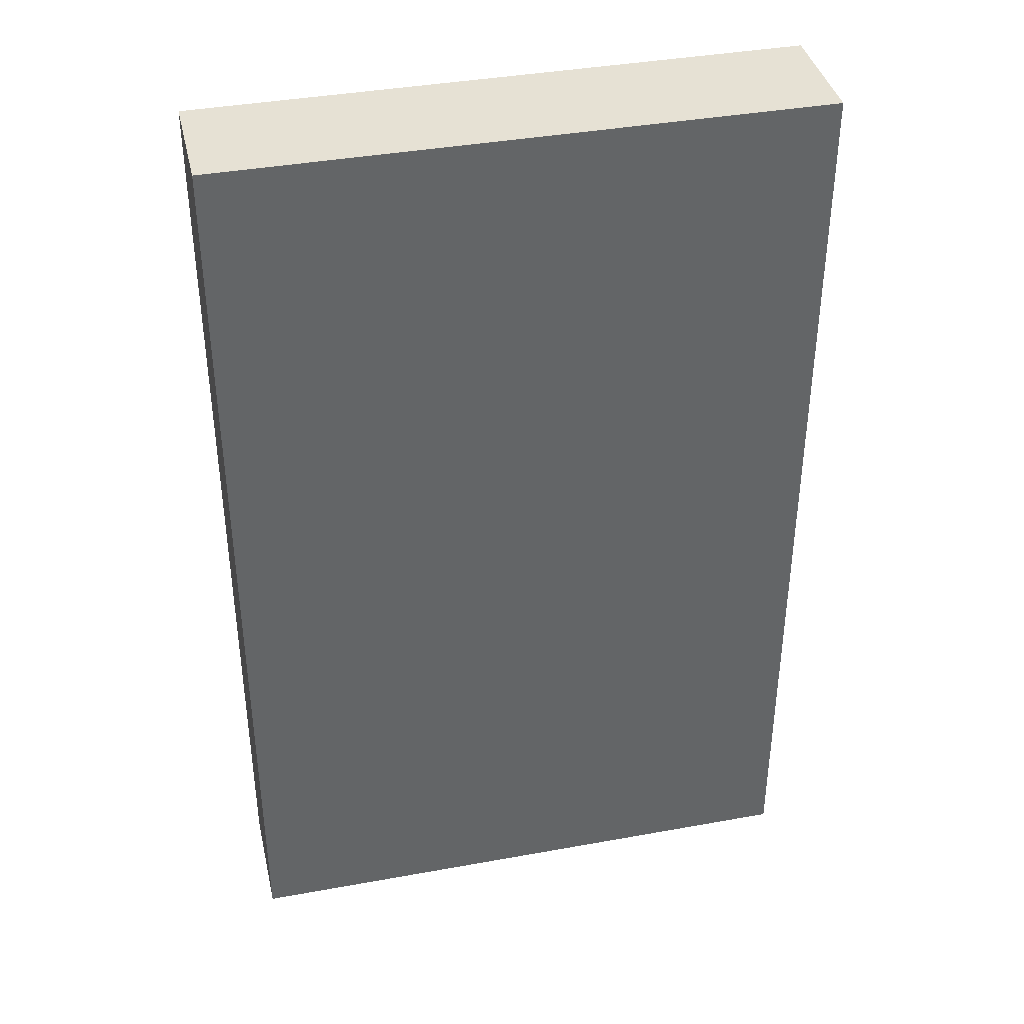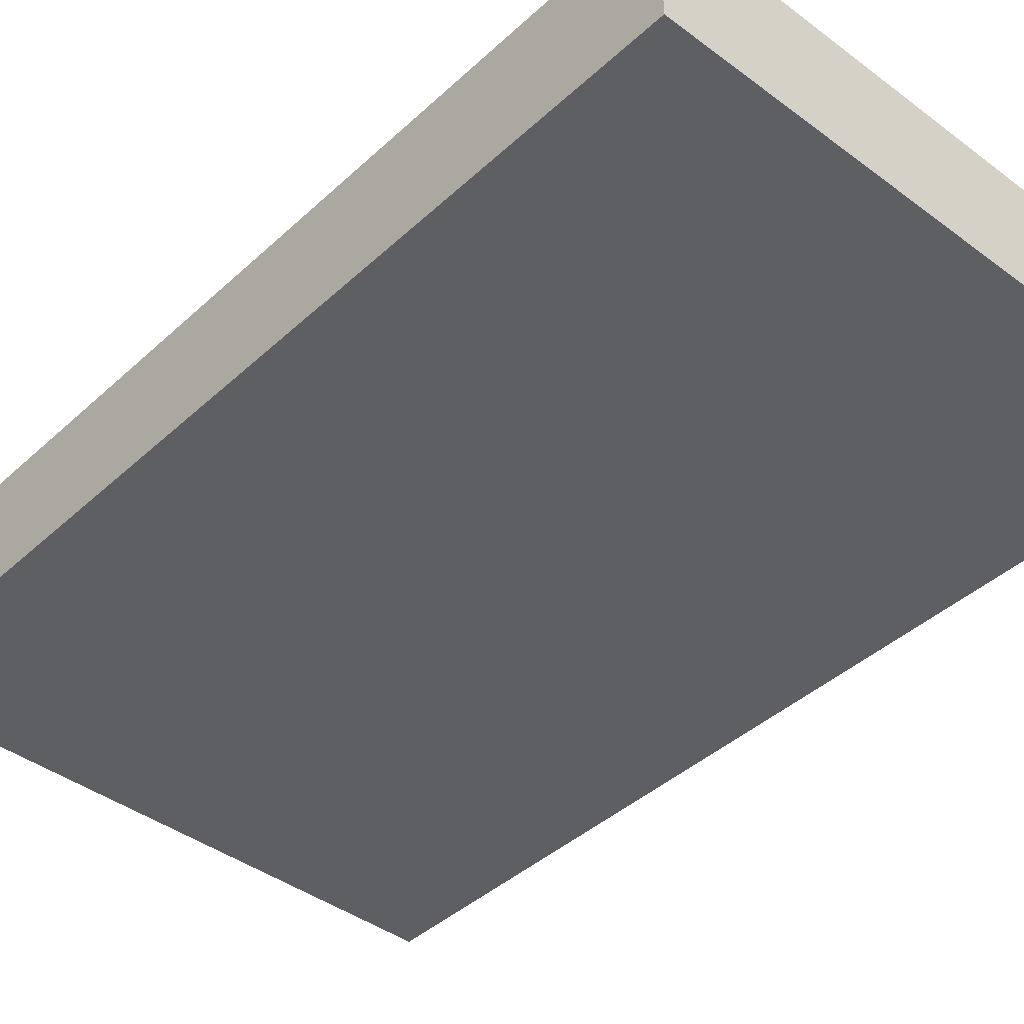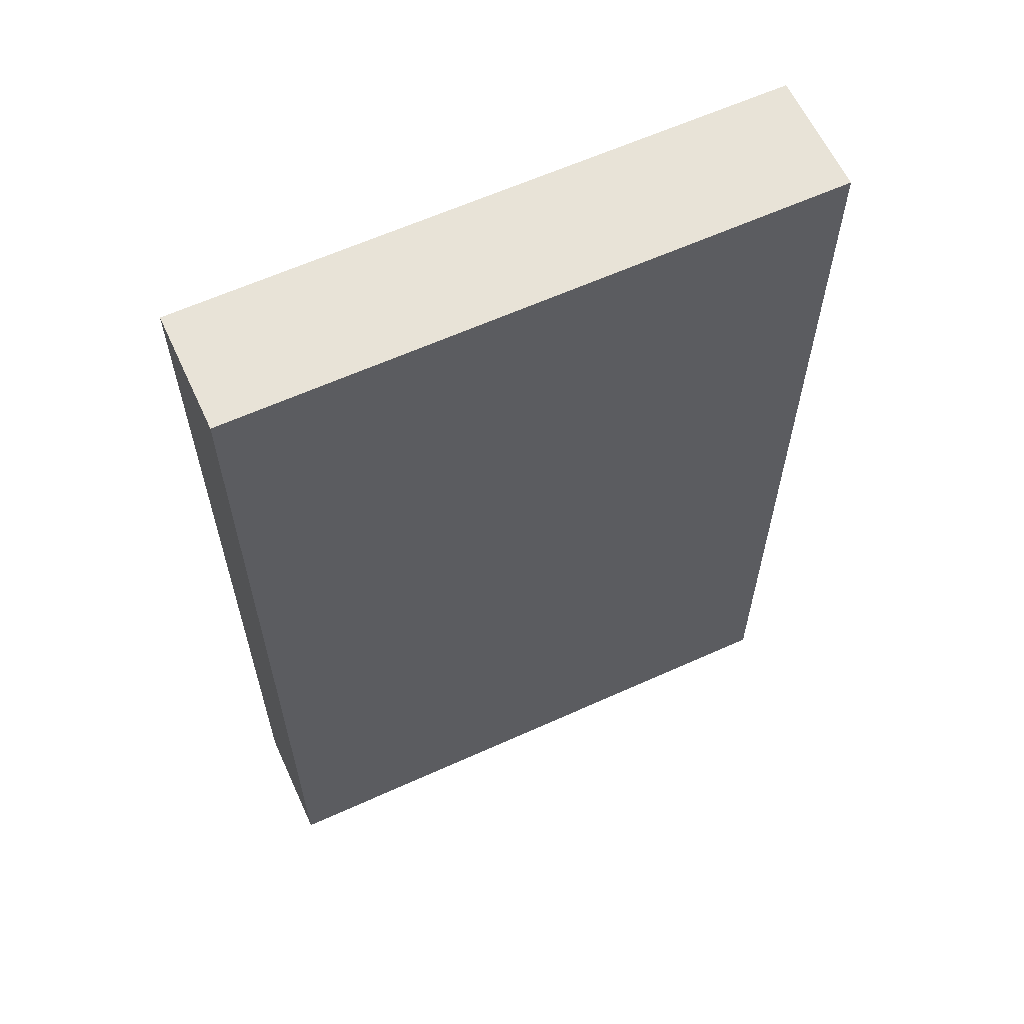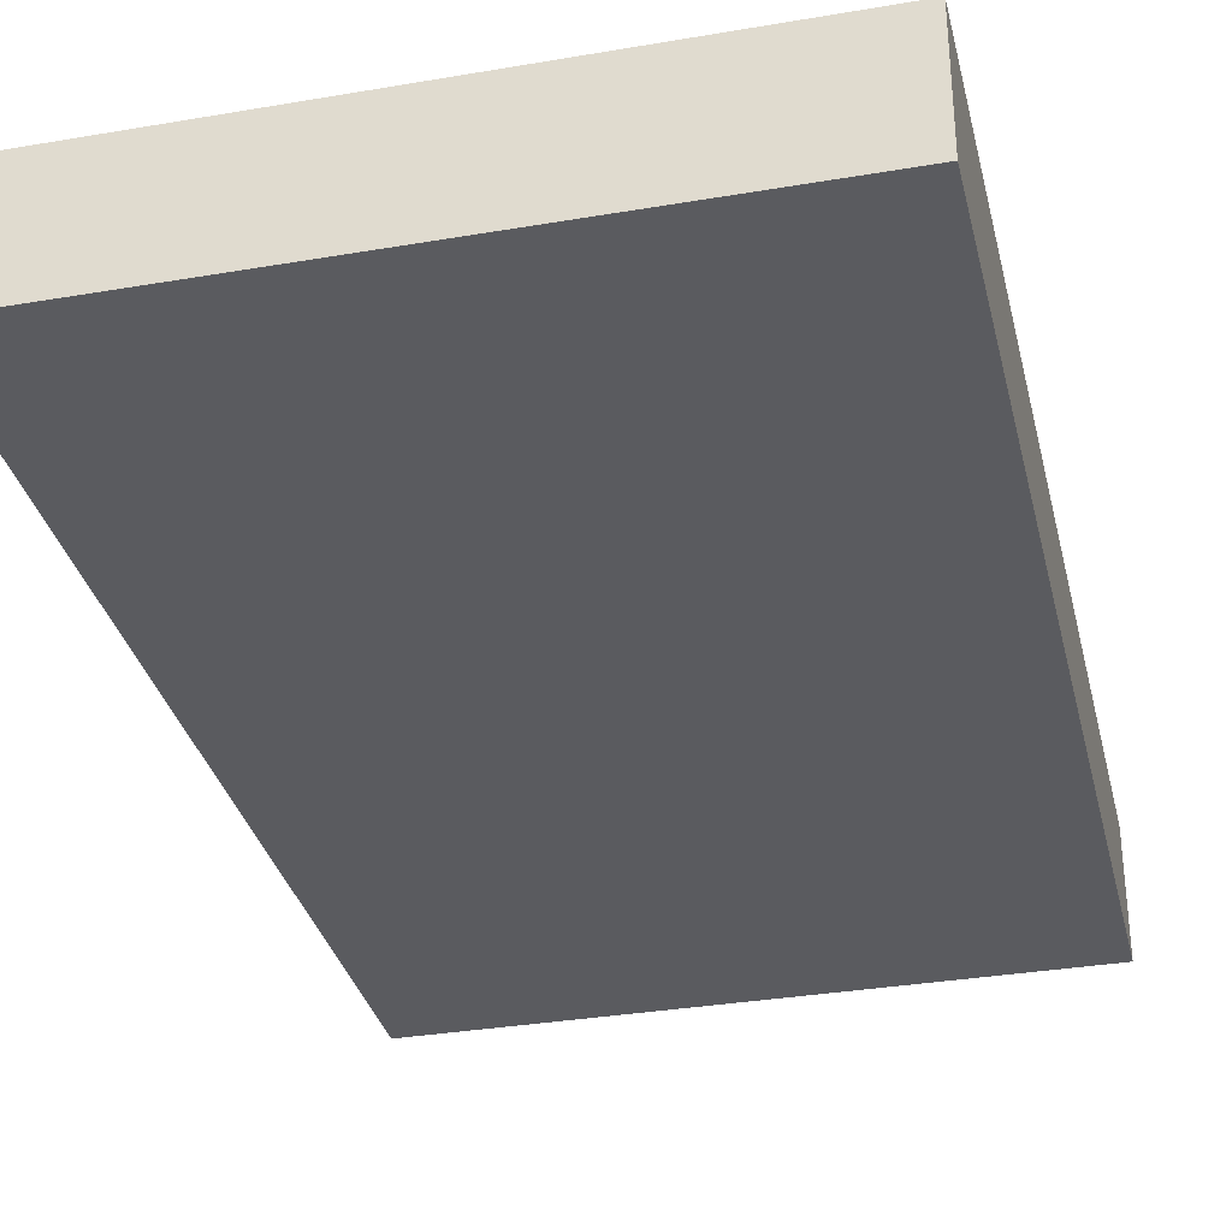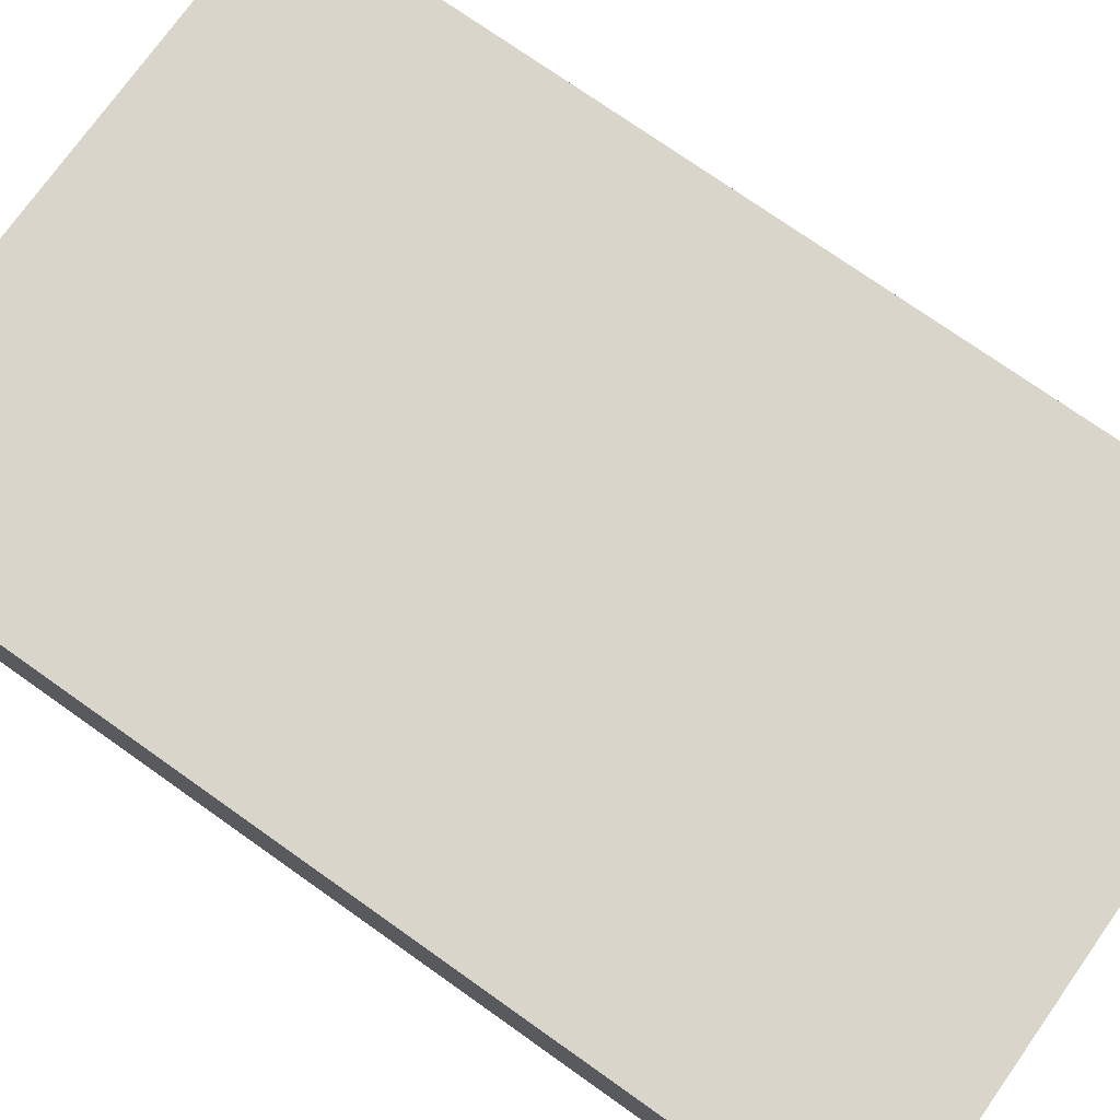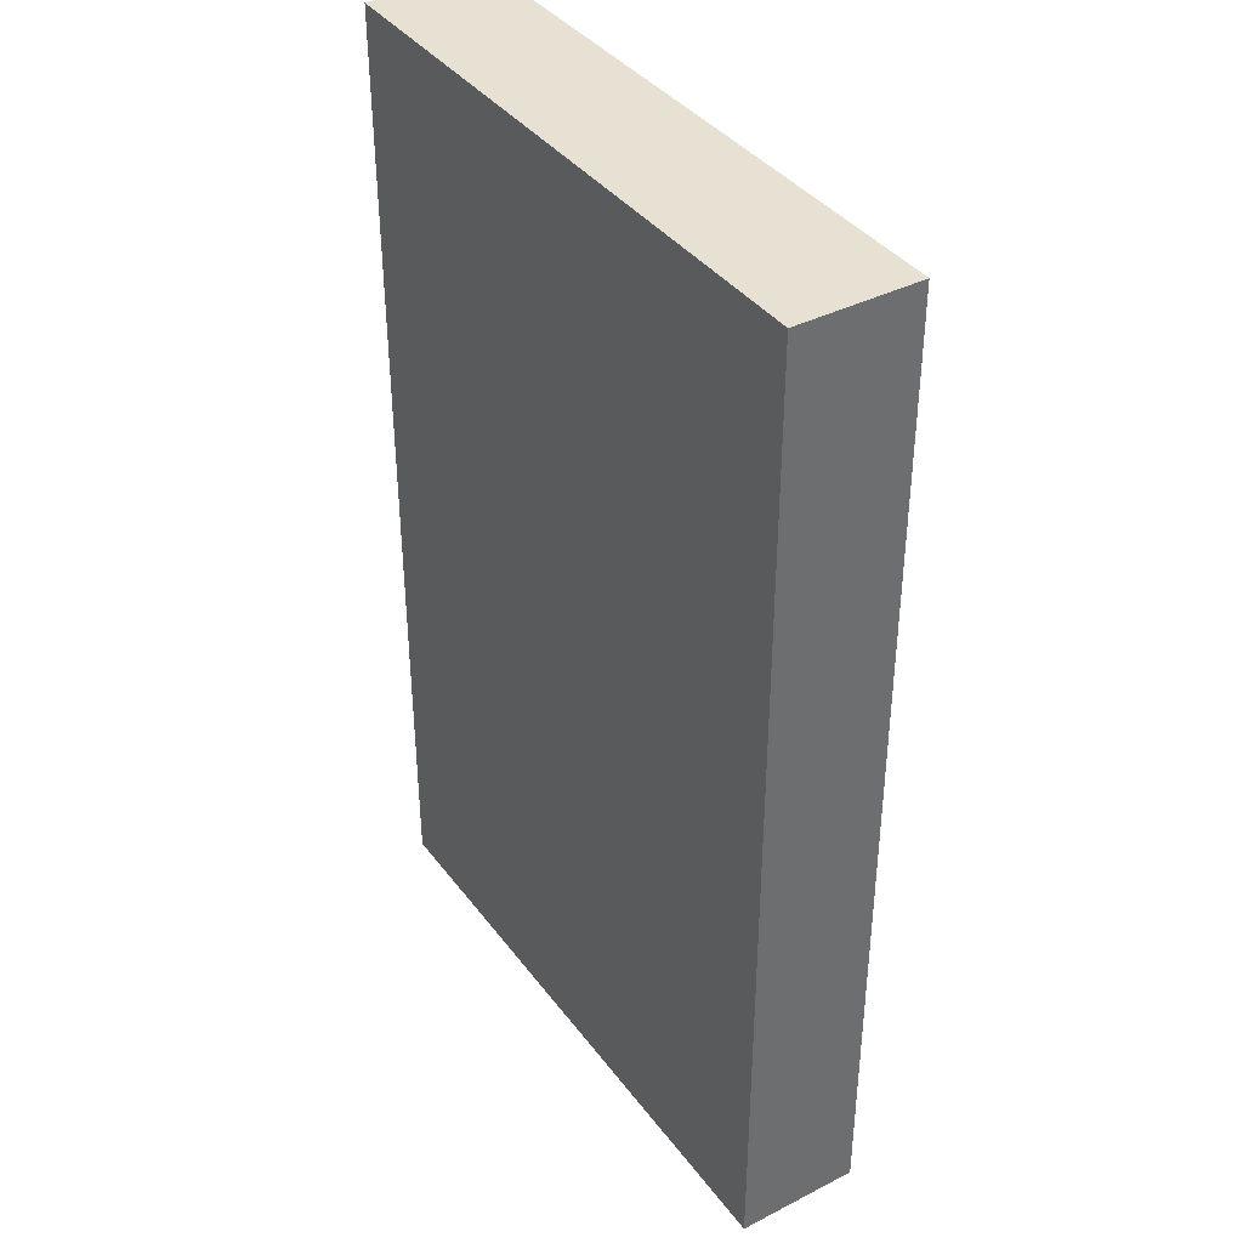
<metadata>
{"format":"obj","ext":"obj","renderer":"f3d","projection":"perspective","resolution":1024,"background":"white","views":[{"elev":39.1,"azim":-12.8,"up":"+Z"},{"elev":-41.5,"azim":137.9,"up":"+Y"},{"elev":61.8,"azim":155.3,"up":"+Z"},{"elev":-33.2,"azim":-166.8,"up":"+Y"},{"elev":74.5,"azim":-54.7,"up":"+Y"},{"elev":38.7,"azim":-122.7,"up":"+Z"}]}
</metadata>
<code>
o ChestLid
g ChestLid
v 0 0 1
v -1.25 0 1
v 0 0.25 1
v -1.25 0.25 1
v -1.25 0 -1
v -1.25 0.25 -1
v 0 0 -1
v 0 0.25 -1
f 3 4 2 1
f 4 6 5 2
f 6 8 7 5
f 8 3 1 7
f 8 6 4 3
f 1 2 5 7

</code>
